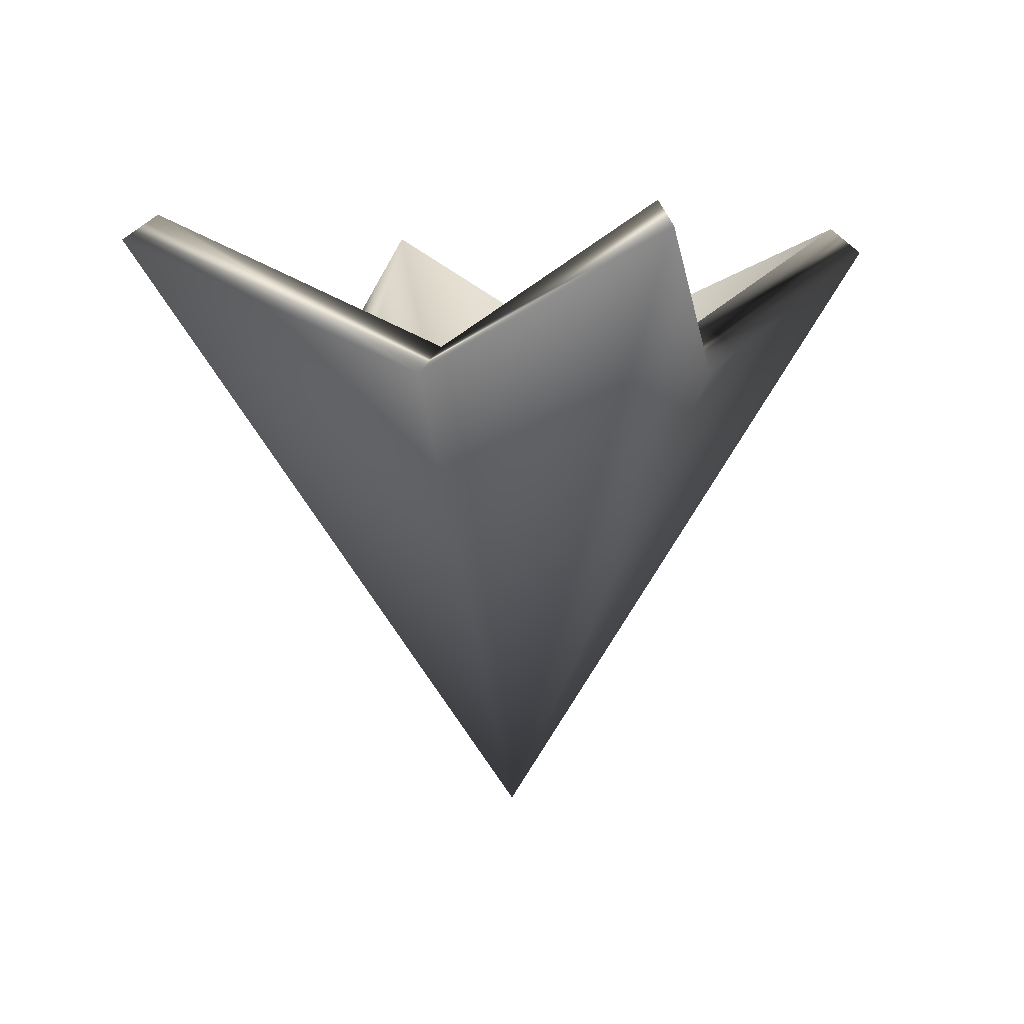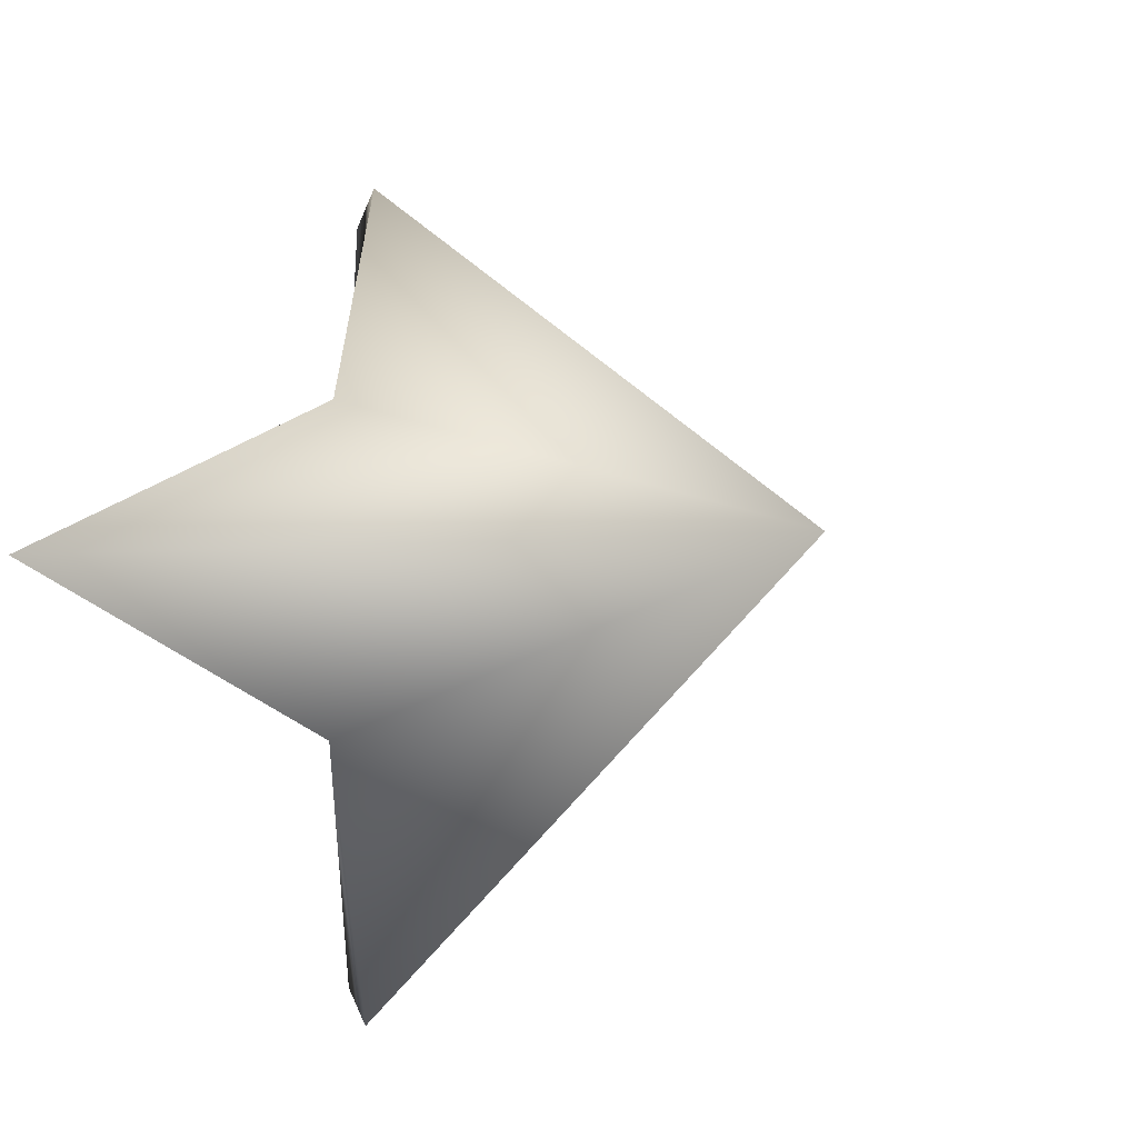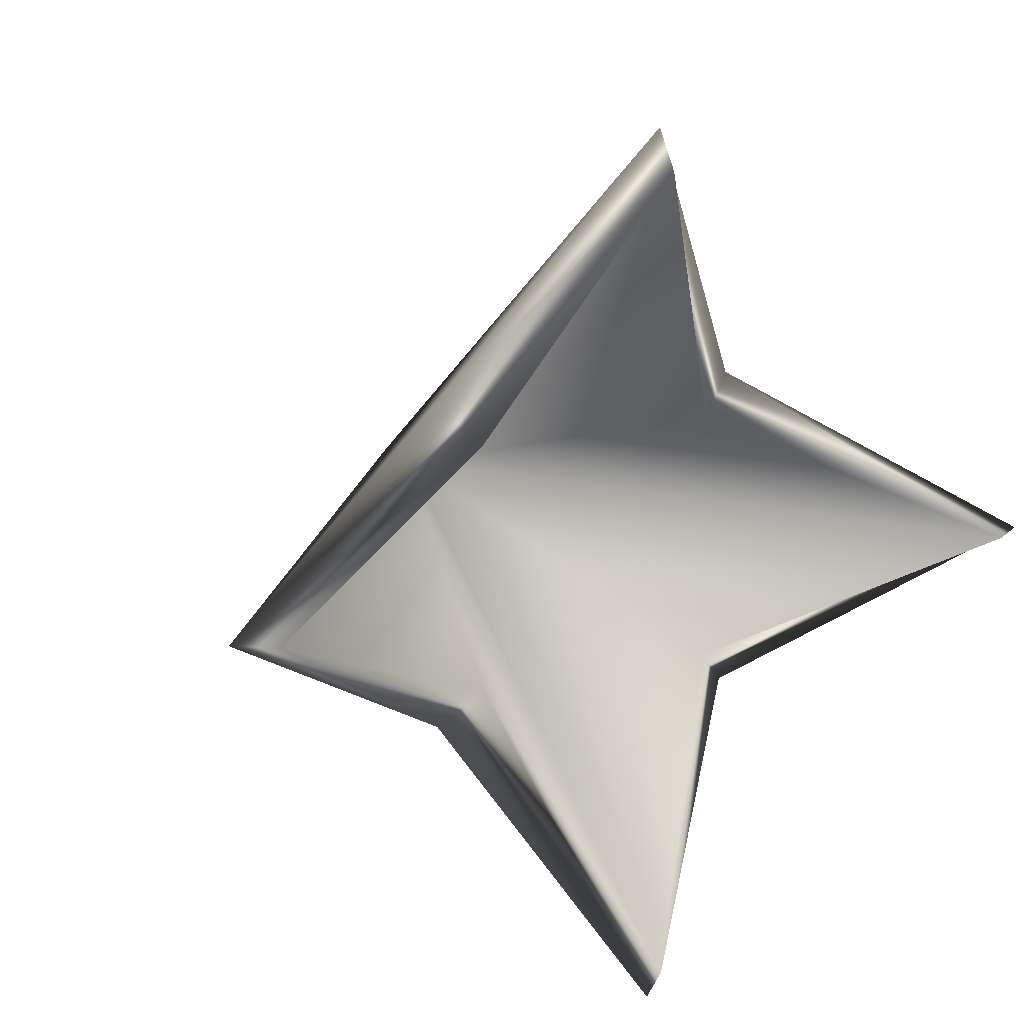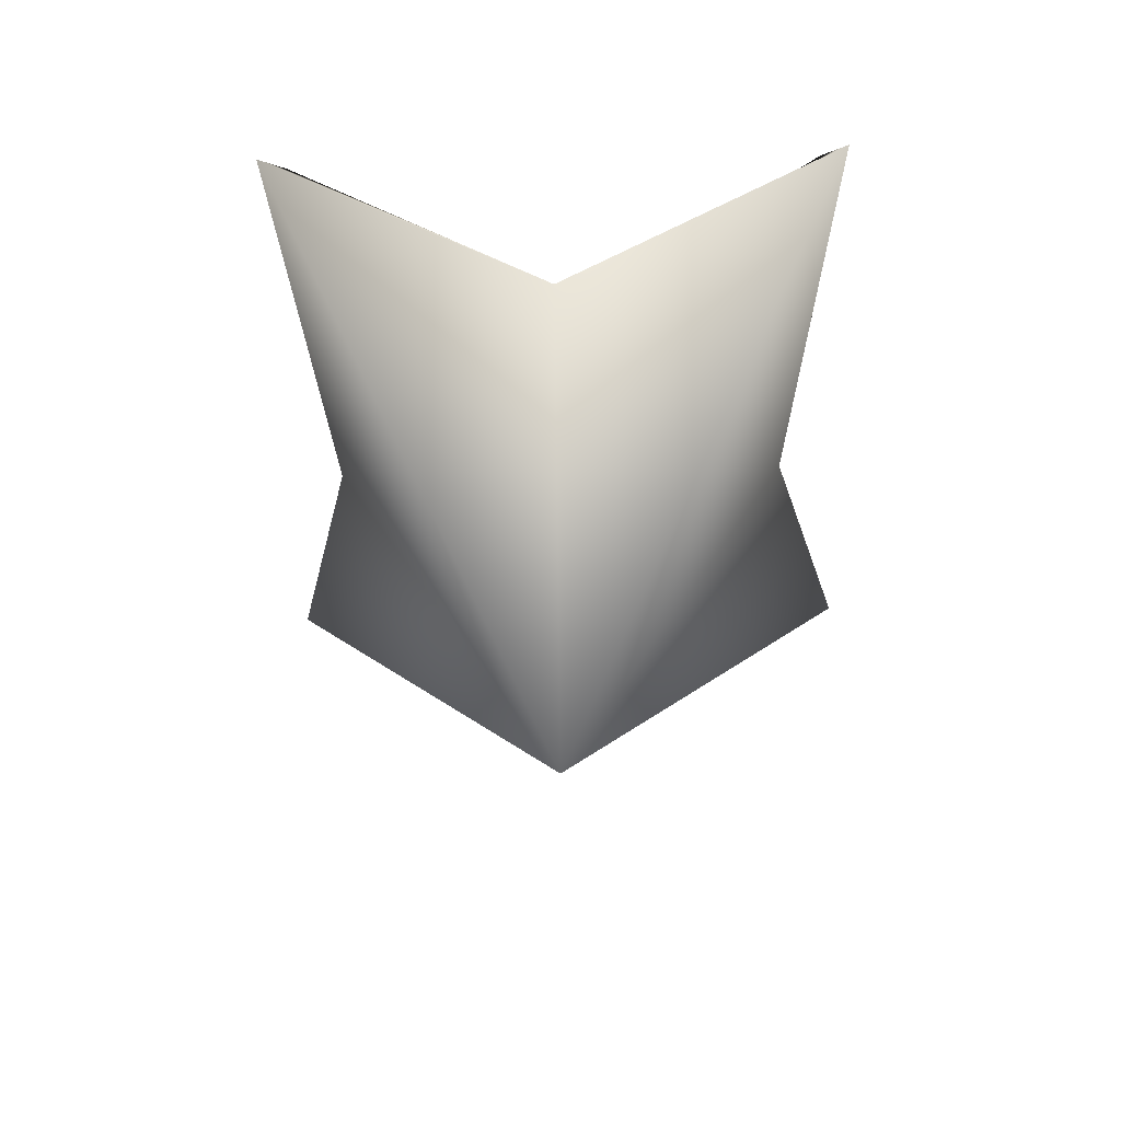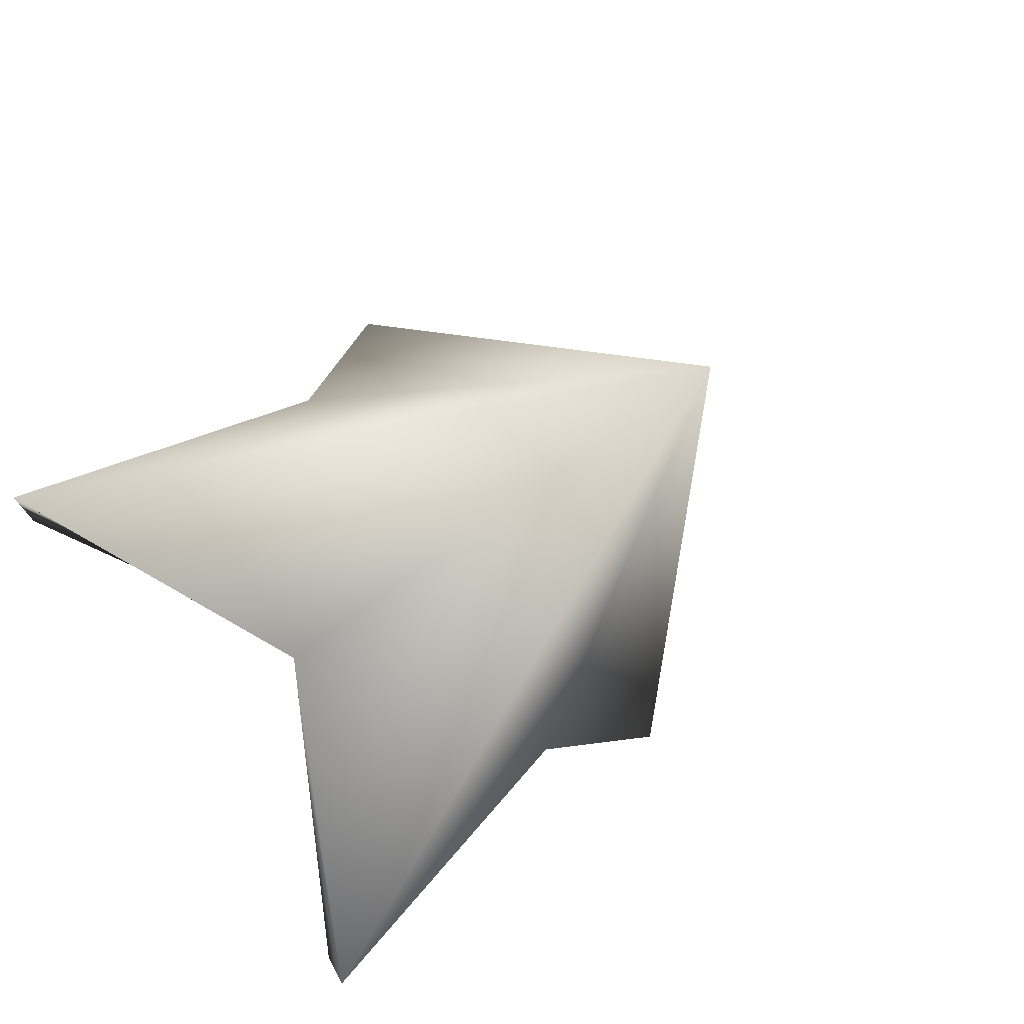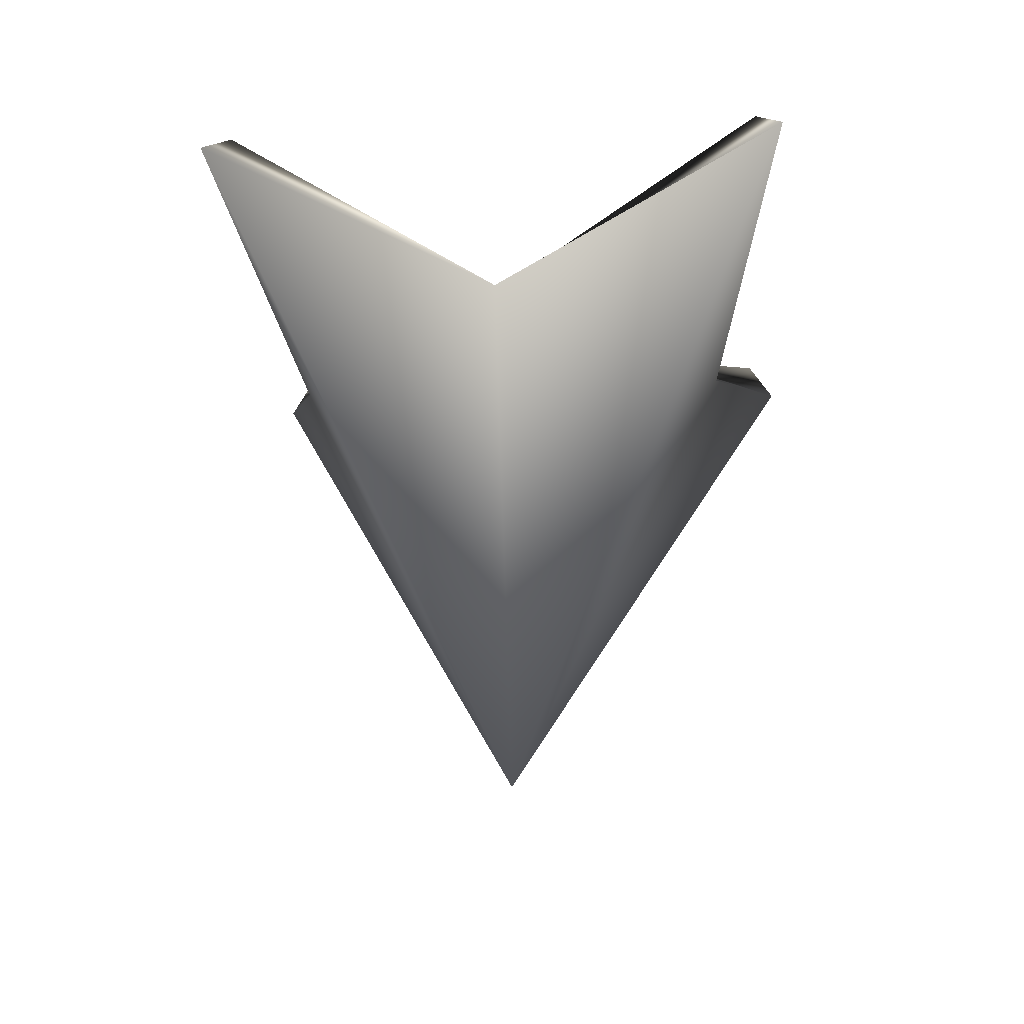
<metadata>
{"format":"obj","ext":"obj","renderer":"f3d","projection":"perspective","resolution":1024,"background":"white","views":[{"elev":3.6,"azim":-110.5,"up":"+Y"},{"elev":-8.2,"azim":-44.1,"up":"+Z"},{"elev":14.9,"azim":152.6,"up":"+Z"},{"elev":-52.3,"azim":-43.4,"up":"+Y"},{"elev":-33.6,"azim":-37.1,"up":"+Z"},{"elev":-25.0,"azim":-130.5,"up":"+Y"}]}
</metadata>
<code>
g default
v 0.2673 0.4194 0.2673
v 0 0.6445 0.7056
v -0.2673 0.4194 0.2673
v -0.7056 0.6445 0
v -0.2673 0.4194 -0.2673
v 0 0.6445 -0.7056
v 0.2673 0.4194 -0.2673
v 0.7056 0.6445 0
v 0 -0.3555 -0
v 0.2041 0.463 0.2041
v -0 0.6881 0.6439
v 0 -0.256 0
v -0.2041 0.463 0.2041
v -0.6439 0.6881 -0
v -0.2041 0.463 -0.2041
v 0 0.6881 -0.6439
v 0.2041 0.463 -0.2041
v 0.6439 0.6881 -0
g pCone1
f 10 12 11
f 11 12 13
f 13 12 14
f 14 12 15
f 15 12 16
f 16 12 17
f 17 12 18
f 18 12 10
f 1 2 9
f 2 3 9
f 3 4 9
f 4 5 9
f 5 6 9
f 6 7 9
f 7 8 9
f 8 1 9
f 1 10 11 2
f 2 11 13 3
f 3 13 14 4
f 4 14 15 5
f 5 15 16 6
f 6 16 17 7
f 7 17 18 8
f 8 18 10 1

</code>
